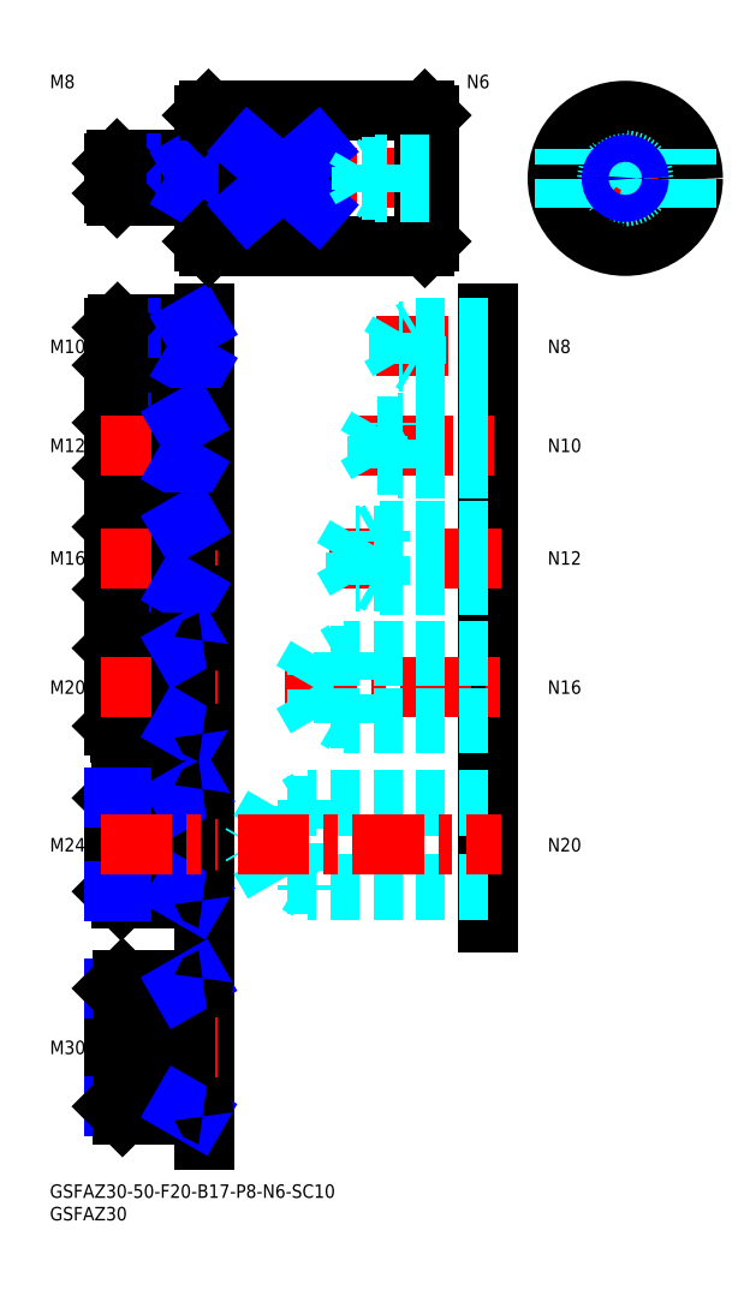
<metadata>
{"format":"dxf","ext":"dxf","renderer":"ezdxf+matplotlib","layout":"modelspace","background":"white","min_lineweight":24,"dpi":150}
</metadata>
<code>
0
SECTION
2
ENTITIES
0
LINE
8
MSM_CONTINUOUS
10
34.21
20
209.4
30
0
11
34.21
21
237.4
31
0
0
INSERT
8
MSM_CONTINUOUS
2
*U47
10
0
20
0
30
0
0
INSERT
8
MSM_CONTINUOUS
2
*U48
10
0
20
0
30
0
0
LINE
8
MSM_CONTINUOUS
10
35.21
20
208.4
30
0
11
83.21
21
208.4
31
0
0
LINE
8
MSM_CONTINUOUS
10
84.21
20
209.4
30
0
11
84.21
21
237.4
31
0
0
LINE
8
MSM_CENTER
10
87.21
20
223.4
30
0
11
11.21
21
223.4
31
0
0
LINE
8
MSM_CONTINUOUS
10
35.21
20
208.4
30
0
11
35.21
21
238.4
31
0
0
LINE
8
MSM_CENTER
10
145.7
20
223.4
30
0
11
109.7
21
223.4
31
0
0
LINE
8
MSM_CENTER
10
127.7
20
205.4
30
0
11
127.7
21
241.4
31
0
0
CIRCLE
8
MSM_CONTINUOUS
10
127.7
20
223.4
30
0
40
15
0
CIRCLE
8
MSM_CONTINUOUS
10
127.7
20
223.4
30
0
40
14
0
CIRCLE
8
MSM_DASHED
10
127.7
20
223.4
30
0
40
4
0
CIRCLE
8
MSM_DASHED
10
127.7
20
223.4
30
0
40
3.324
0
LINE
8
MSM_CONTINUOUS
10
34.21
20
10
30
0
11
34.21
21
193.4
31
0
0
TEXT
8
MSM_PART_NUMBER
10
-7.1e-15
20
243.4
30
0
40
3
1
M8
0
LINE
8
MSM_CENTER
10
11.21
20
186.1
30
0
11
37.21
21
186.1
31
0
0
LINE
8
MSM_NARROW
10
31.21
20
181.9
30
0
11
14.21
21
181.9
31
0
0
LINE
8
MSM_CONTINUOUS
10
33.91
20
181.1
30
0
11
15.03
21
181.1
31
0
0
LINE
8
MSM_CONTINUOUS
10
33.91
20
191.1
30
0
11
15.03
21
191.1
31
0
0
LINE
8
MSM_NARROW
10
31.21
20
190.3
30
0
11
14.21
21
190.3
31
0
0
LINE
8
MSM_CONTINUOUS
10
14.21
20
181.9
30
0
11
14.21
21
190.3
31
0
0
LINE
8
MSM_CONTINUOUS
10
14.21
20
181.9
30
0
11
15.03
21
181.1
31
0
0
LINE
8
MSM_CONTINUOUS
10
15.03
20
181.1
30
0
11
15.03
21
191.1
31
0
0
LINE
8
MSM_CONTINUOUS
10
15.03
20
191.1
30
0
11
14.21
21
190.3
31
0
0
LINE
8
MSM_CONTINUOUS
10
31.21
20
181.1
30
0
11
31.21
21
191.1
31
0
0
ARC
8
MSM_CONTINUOUS
10
33.91
20
191.4
30
0
40
0.3
50
270
51
0
0
ARC
8
MSM_CONTINUOUS
10
33.91
20
180.8
30
0
40
0.3
50
0
51
90
0
LINE
8
MSM_NARROW
10
32.62
20
191.1
30
0
11
31.21
21
190.3
31
0
0
LINE
8
MSM_NARROW
10
32.62
20
181.1
30
0
11
31.21
21
181.9
31
0
0
TEXT
8
MSM_PART_NUMBER
10
-7.1e-15
20
184.6
30
0
40
3
1
M10
0
LINE
8
MSM_NARROW
10
29.21
20
159
30
0
11
14.21
21
159
31
0
0
LINE
8
MSM_CONTINUOUS
10
33.91
20
158.1
30
0
11
15.16
21
158.1
31
0
0
LINE
8
MSM_CONTINUOUS
10
33.91
20
170.1
30
0
11
15.16
21
170.1
31
0
0
LINE
8
MSM_NARROW
10
29.21
20
169.1
30
0
11
14.21
21
169.1
31
0
0
LINE
8
MSM_CONTINUOUS
10
14.21
20
159
30
0
11
14.21
21
169.1
31
0
0
LINE
8
MSM_CONTINUOUS
10
14.21
20
169.1
30
0
11
15.16
21
170.1
31
0
0
LINE
8
MSM_CONTINUOUS
10
15.16
20
170.1
30
0
11
15.16
21
158.1
31
0
0
LINE
8
MSM_CONTINUOUS
10
15.16
20
158.1
30
0
11
14.21
21
159
31
0
0
LINE
8
MSM_CENTER
10
11.21
20
164.1
30
0
11
37.21
21
164.1
31
0
0
LINE
8
MSM_CONTINUOUS
10
29.21
20
158.1
30
0
11
29.21
21
170.1
31
0
0
ARC
8
MSM_CONTINUOUS
10
33.91
20
170.4
30
0
40
0.3
50
270
51
0
0
ARC
8
MSM_CONTINUOUS
10
33.91
20
157.8
30
0
40
0.3
50
0
51
90
0
LINE
8
MSM_NARROW
10
30.85
20
170.1
30
0
11
29.21
21
169.1
31
0
0
LINE
8
MSM_NARROW
10
30.85
20
158.1
30
0
11
29.21
21
159
31
0
0
TEXT
8
MSM_PART_NUMBER
10
-1.07e-14
20
162.6
30
0
40
3
1
M12
0
LINE
8
MSM_CONTINUOUS
10
33.91
20
131.1
30
0
11
15.3
21
131.1
31
0
0
LINE
8
MSM_NARROW
10
29.21
20
132.2
30
0
11
14.21
21
132.2
31
0
0
LINE
8
MSM_NARROW
10
29.21
20
146
30
0
11
14.21
21
146
31
0
0
LINE
8
MSM_CONTINUOUS
10
33.91
20
147.1
30
0
11
15.3
21
147.1
31
0
0
LINE
8
MSM_CONTINUOUS
10
14.21
20
132.2
30
0
11
14.21
21
146
31
0
0
LINE
8
MSM_CONTINUOUS
10
14.21
20
132.2
30
0
11
15.3
21
131.1
31
0
0
LINE
8
MSM_CONTINUOUS
10
15.3
20
131.1
30
0
11
15.3
21
147.1
31
0
0
LINE
8
MSM_CONTINUOUS
10
15.3
20
147.1
30
0
11
14.21
21
146
31
0
0
LINE
8
MSM_CENTER
10
11.21
20
139.1
30
0
11
37.21
21
139.1
31
0
0
LINE
8
MSM_CONTINUOUS
10
29.21
20
131.1
30
0
11
29.21
21
147.1
31
0
0
ARC
8
MSM_CONTINUOUS
10
33.91
20
147.4
30
0
40
0.3
50
270
51
0
0
ARC
8
MSM_CONTINUOUS
10
33.91
20
130.8
30
0
40
0.3
50
0
51
90
0
LINE
8
MSM_NARROW
10
31.09
20
147.1
30
0
11
29.21
21
146
31
0
0
LINE
8
MSM_NARROW
10
31.09
20
131.1
30
0
11
29.21
21
132.2
31
0
0
TEXT
8
MSM_PART_NUMBER
10
-1.07e-14
20
137.6
30
0
40
3
1
M16
0
LINE
8
MSM_NARROW
10
31.21
20
220.1
30
0
11
14.21
21
220.1
31
0
0
LINE
8
MSM_CONTINUOUS
10
33.91
20
219.4
30
0
11
14.89
21
219.4
31
0
0
LINE
8
MSM_CONTINUOUS
10
33.91
20
227.4
30
0
11
14.89
21
227.4
31
0
0
LINE
8
MSM_NARROW
10
31.21
20
226.7
30
0
11
14.21
21
226.7
31
0
0
LINE
8
MSM_CONTINUOUS
10
14.21
20
220.1
30
0
11
14.21
21
226.7
31
0
0
LINE
8
MSM_CONTINUOUS
10
14.21
20
220.1
30
0
11
14.89
21
219.4
31
0
0
LINE
8
MSM_CONTINUOUS
10
14.89
20
219.4
30
0
11
14.89
21
227.4
31
0
0
LINE
8
MSM_CONTINUOUS
10
14.89
20
227.4
30
0
11
14.21
21
226.7
31
0
0
LINE
8
MSM_CONTINUOUS
10
31.21
20
219.4
30
0
11
31.21
21
227.4
31
0
0
ARC
8
MSM_CONTINUOUS
10
33.91
20
219.1
30
0
40
0.3
50
0
51
90
0
ARC
8
MSM_CONTINUOUS
10
33.91
20
227.7
30
0
40
0.3
50
270
51
0
0
LINE
8
MSM_NARROW
10
32.39
20
219.4
30
0
11
31.21
21
220.1
31
0
0
LINE
8
MSM_NARROW
10
32.39
20
227.4
30
0
11
31.21
21
226.7
31
0
0
LINE
8
MSM_NARROW
10
29.21
20
119.1
30
0
11
14.21
21
119.1
31
0
0
LINE
8
MSM_NARROW
10
29.21
20
101.8
30
0
11
14.21
21
101.8
31
0
0
LINE
8
MSM_CONTINUOUS
10
33.91
20
100.4
30
0
11
15.57
21
100.4
31
0
0
LINE
8
MSM_CONTINUOUS
10
33.91
20
120.4
30
0
11
15.57
21
120.4
31
0
0
LINE
8
MSM_CONTINUOUS
10
14.21
20
101.8
30
0
11
14.21
21
119.1
31
0
0
LINE
8
MSM_CONTINUOUS
10
14.21
20
119.1
30
0
11
15.57
21
120.4
31
0
0
LINE
8
MSM_CONTINUOUS
10
15.57
20
120.4
30
0
11
15.57
21
100.4
31
0
0
LINE
8
MSM_CONTINUOUS
10
15.57
20
100.4
30
0
11
14.21
21
101.8
31
0
0
TEXT
8
MSM_PART_NUMBER
10
-1.07e-14
20
108.9
30
0
40
3
1
M20
0
LINE
8
MSM_CENTER
10
11.21
20
110.4
30
0
11
37.21
21
110.4
31
0
0
LINE
8
MSM_CONTINUOUS
10
29.21
20
100.4
30
0
11
29.21
21
120.4
31
0
0
LINE
8
MSM_NARROW
10
31.56
20
120.4
30
0
11
29.21
21
119.1
31
0
0
LINE
8
MSM_NARROW
10
31.56
20
100.4
30
0
11
29.21
21
101.8
31
0
0
LINE
8
MSM_CONTINUOUS
10
14.21
20
85.79
30
0
11
15.84
21
87.42
31
0
0
LINE
8
MSM_CONTINUOUS
10
15.84
20
63.42
30
0
11
14.21
21
65.04
31
0
0
LINE
8
MSM_CONTINUOUS
10
33.91
20
63.42
30
0
11
15.84
21
63.42
31
0
0
LINE
8
MSM_CONTINUOUS
10
14.21
20
65.04
30
0
11
14.21
21
85.79
31
0
0
LINE
8
MSM_CONTINUOUS
10
33.91
20
87.42
30
0
11
15.84
21
87.42
31
0
0
LINE
8
MSM_CONTINUOUS
10
15.84
20
87.42
30
0
11
15.84
21
63.42
31
0
0
LINE
8
MSM_NARROW
10
29.21
20
65.04
30
0
11
14.21
21
65.04
31
0
0
LINE
8
MSM_NARROW
10
29.21
20
85.79
30
0
11
14.21
21
85.79
31
0
0
TEXT
8
MSM_PART_NUMBER
10
-1.07e-14
20
73.92
30
0
40
3
1
M24
0
LINE
8
MSM_CONTINUOUS
10
29.21
20
63.42
30
0
11
29.21
21
87.42
31
0
0
LINE
8
MSM_NARROW
10
32.03
20
87.42
30
0
11
29.21
21
85.79
31
0
0
LINE
8
MSM_NARROW
10
32.03
20
63.42
30
0
11
29.21
21
65.04
31
0
0
LINE
8
MSM_CENTER
10
11.21
20
75.42
30
0
11
37.21
21
75.42
31
0
0
LINE
8
MSM_CONTINUOUS
10
35.21
20
238.4
30
0
11
83.21
21
238.4
31
0
0
LINE
8
MSM_CONTINUOUS
10
83.21
20
208.4
30
0
11
83.21
21
238.4
31
0
0
LINE
8
MSM_CONTINUOUS
10
83.21
20
238.4
30
0
11
84.21
21
237.4
31
0
0
LINE
8
MSM_CONTINUOUS
10
35.21
20
238.4
30
0
11
34.21
21
237.4
31
0
0
LINE
8
MSM_CONTINUOUS
10
83.21
20
208.4
30
0
11
84.21
21
209.4
31
0
0
LINE
8
MSM_CONTINUOUS
10
35.21
20
208.4
30
0
11
34.21
21
209.4
31
0
0
LINE
8
MSM_CONTINUOUS
10
44.21
20
216.9
30
0
11
44.21
21
229.9
31
0
0
LINE
8
MSM_CONTINUOUS
10
59.21
20
216.9
30
0
11
59.21
21
229.9
31
0
0
LINE
8
MSM_DASHED
10
141.2
20
216.9
30
0
11
141.2
21
229.9
31
0
0
LINE
8
MSM_DASHED
10
114.2
20
216.9
30
0
11
114.2
21
229.9
31
0
0
LINE
8
MSM_CONTINUOUS
10
59.21
20
229.9
30
0
11
44.21
21
229.9
31
0
0
LINE
8
MSM_CONTINUOUS
10
44.21
20
216.9
30
0
11
59.21
21
216.9
31
0
0
LINE
8
MSM_NARROW
10
44.21
20
229.9
30
0
11
59.21
21
216.9
31
0
0
LINE
8
MSM_NARROW
10
44.21
20
216.9
30
0
11
59.21
21
229.9
31
0
0
LINE
8
MSM_DASHED
10
84.21
20
225.8
30
0
11
69.21
21
225.8
31
0
0
LINE
8
MSM_DASHED
10
69.21
20
220.9
30
0
11
69.21
21
225.8
31
0
0
LINE
8
MSM_DASHED
10
69.21
20
225.8
30
0
11
67.79
21
223.4
31
0
0
LINE
8
MSM_DASHED
10
84.21
20
226.4
30
0
11
72.21
21
226.4
31
0
0
LINE
8
MSM_DASHED
10
72.21
20
220.4
30
0
11
72.21
21
226.4
31
0
0
LINE
8
MSM_DASHED
10
72.21
20
226.4
30
0
11
71.28
21
225.8
31
0
0
LINE
8
MSM_DASHED
10
84.21
20
220.9
30
0
11
69.21
21
220.9
31
0
0
LINE
8
MSM_DASHED
10
69.21
20
220.9
30
0
11
67.79
21
223.4
31
0
0
LINE
8
MSM_DASHED
10
84.21
20
220.4
30
0
11
72.21
21
220.4
31
0
0
LINE
8
MSM_DASHED
10
72.21
20
220.4
30
0
11
71.28
21
220.9
31
0
0
CIRCLE
8
MSM_CONTINUOUS
10
127.7
20
223.4
30
0
40
2.458
0
CIRCLE
8
MSM_NARROW
10
127.7
20
223.4
30
0
40
3
0
LINE
8
MSM_CENTER
10
72.54
20
186.1
30
0
11
100.2
21
186.1
31
0
0
LINE
8
MSM_CONTINUOUS
10
97.21
20
193.4
30
0
11
97.21
21
58.23
31
0
0
LINE
8
MSM_DASHED
10
49.71
20
84.06
30
0
11
49.71
21
66.77
31
0
0
LINE
8
MSM_DASHED
10
57.21
20
85.42
30
0
11
57.21
21
65.42
31
0
0
LINE
8
MSM_DASHED
10
49.71
20
66.77
30
0
11
44.72
21
75.42
31
0
0
LINE
8
MSM_DASHED
10
97.21
20
66.77
30
0
11
49.71
21
66.77
31
0
0
LINE
8
MSM_DASHED
10
97.21
20
65.42
30
0
11
57.21
21
65.42
31
0
0
LINE
8
MSM_DASHED
10
57.21
20
65.42
30
0
11
54.87
21
66.77
31
0
0
LINE
8
MSM_DASHED
10
97.21
20
84.06
30
0
11
49.71
21
84.06
31
0
0
LINE
8
MSM_DASHED
10
49.71
20
84.06
30
0
11
44.72
21
75.42
31
0
0
LINE
8
MSM_DASHED
10
57.21
20
85.42
30
0
11
54.87
21
84.06
31
0
0
LINE
8
MSM_DASHED
10
97.21
20
85.42
30
0
11
57.21
21
85.42
31
0
0
LINE
8
MSM_CENTER
10
41.72
20
75.42
30
0
11
100.2
21
75.42
31
0
0
LINE
8
MSM_CENTER
10
52.22
20
110.4
30
0
11
100.2
21
110.4
31
0
0
LINE
8
MSM_CENTER
10
67.3
20
164.1
30
0
11
98.55
21
164.1
31
0
0
LINE
8
MSM_CENTER
10
62.05
20
139.1
30
0
11
100.2
21
139.1
31
0
0
LINE
8
MSM_DASHED
10
59.21
20
103.5
30
0
11
55.22
21
110.4
31
0
0
LINE
8
MSM_DASHED
10
97.21
20
103.5
30
0
11
59.21
21
103.5
31
0
0
LINE
8
MSM_DASHED
10
59.21
20
103.5
30
0
11
59.21
21
117.3
31
0
0
LINE
8
MSM_DASHED
10
97.21
20
102.4
30
0
11
65.21
21
102.4
31
0
0
LINE
8
MSM_DASHED
10
65.21
20
102.4
30
0
11
63.34
21
103.5
31
0
0
LINE
8
MSM_DASHED
10
59.21
20
117.3
30
0
11
55.22
21
110.4
31
0
0
LINE
8
MSM_DASHED
10
97.21
20
117.3
30
0
11
59.21
21
117.3
31
0
0
LINE
8
MSM_DASHED
10
65.21
20
102.4
30
0
11
65.21
21
118.4
31
0
0
LINE
8
MSM_DASHED
10
97.21
20
118.4
30
0
11
65.21
21
118.4
31
0
0
LINE
8
MSM_DASHED
10
65.21
20
118.4
30
0
11
63.34
21
117.3
31
0
0
LINE
8
MSM_DASHED
10
67.96
20
134
30
0
11
67.96
21
144.1
31
0
0
LINE
8
MSM_DASHED
10
97.21
20
134
30
0
11
67.96
21
134
31
0
0
LINE
8
MSM_DASHED
10
67.96
20
134
30
0
11
65.05
21
139.1
31
0
0
LINE
8
MSM_DASHED
10
97.21
20
133.1
30
0
11
73.21
21
133.1
31
0
0
LINE
8
MSM_DASHED
10
73.21
20
133.1
30
0
11
73.21
21
145.1
31
0
0
LINE
8
MSM_DASHED
10
73.21
20
133.1
30
0
11
71.57
21
134
31
0
0
LINE
8
MSM_DASHED
10
97.21
20
145.1
30
0
11
73.21
21
145.1
31
0
0
LINE
8
MSM_DASHED
10
97.21
20
144.1
30
0
11
67.96
21
144.1
31
0
0
LINE
8
MSM_DASHED
10
73.21
20
145.1
30
0
11
71.57
21
144.1
31
0
0
LINE
8
MSM_DASHED
10
67.96
20
144.1
30
0
11
65.05
21
139.1
31
0
0
LINE
8
MSM_DASHED
10
97.21
20
159.9
30
0
11
72.71
21
159.9
31
0
0
LINE
8
MSM_DASHED
10
97.21
20
159.1
30
0
11
77.21
21
159.1
31
0
0
LINE
8
MSM_DASHED
10
72.71
20
159.9
30
0
11
72.71
21
168.3
31
0
0
LINE
8
MSM_DASHED
10
77.21
20
159.1
30
0
11
77.21
21
169.1
31
0
0
LINE
8
MSM_DASHED
10
72.71
20
159.9
30
0
11
70.3
21
164.1
31
0
0
LINE
8
MSM_DASHED
10
77.21
20
159.1
30
0
11
75.81
21
159.9
31
0
0
LINE
8
MSM_DASHED
10
72.71
20
168.3
30
0
11
70.3
21
164.1
31
0
0
LINE
8
MSM_DASHED
10
97.21
20
169.1
30
0
11
77.21
21
169.1
31
0
0
LINE
8
MSM_DASHED
10
97.21
20
168.3
30
0
11
72.71
21
168.3
31
0
0
LINE
8
MSM_DASHED
10
77.21
20
169.1
30
0
11
75.81
21
168.3
31
0
0
LINE
8
MSM_DASHED
10
97.21
20
182.8
30
0
11
77.46
21
182.8
31
0
0
LINE
8
MSM_DASHED
10
97.21
20
182.1
30
0
11
81.21
21
182.1
31
0
0
LINE
8
MSM_DASHED
10
81.21
20
182.1
30
0
11
81.21
21
190.1
31
0
0
LINE
8
MSM_DASHED
10
81.21
20
182.1
30
0
11
80.04
21
182.8
31
0
0
LINE
8
MSM_DASHED
10
77.46
20
182.8
30
0
11
77.46
21
189.4
31
0
0
LINE
8
MSM_DASHED
10
77.46
20
182.8
30
0
11
75.54
21
186.1
31
0
0
LINE
8
MSM_DASHED
10
77.46
20
189.4
30
0
11
75.54
21
186.1
31
0
0
LINE
8
MSM_DASHED
10
97.21
20
190.1
30
0
11
81.21
21
190.1
31
0
0
LINE
8
MSM_DASHED
10
97.21
20
189.4
30
0
11
77.46
21
189.4
31
0
0
LINE
8
MSM_DASHED
10
81.21
20
190.1
30
0
11
80.04
21
189.4
31
0
0
LINE
8
MSM_CENTER
10
11.21
20
30.42
30
0
11
37.21
21
30.42
31
0
0
ARC
8
MSM_CONTINUOUS
10
33.91
20
120.7
30
0
40
0.3
50
270
51
0
0
ARC
8
MSM_CONTINUOUS
10
33.91
20
100.1
30
0
40
0.3
50
0
51
90
0
ARC
8
MSM_CONTINUOUS
10
33.91
20
87.72
30
0
40
0.3
50
270
51
0
0
ARC
8
MSM_CONTINUOUS
10
33.91
20
63.12
30
0
40
0.3
50
0
51
90
0
LINE
8
MSM_CONTINUOUS
10
16.11
20
45.42
30
0
11
33.91
21
45.42
31
0
0
LINE
8
MSM_CONTINUOUS
10
16.11
20
15.42
30
0
11
33.91
21
15.42
31
0
0
LINE
8
MSM_CONTINUOUS
10
14.21
20
17.31
30
0
11
14.21
21
43.52
31
0
0
LINE
8
MSM_NARROW
10
14.21
20
43.52
30
0
11
29.21
21
43.52
31
0
0
LINE
8
MSM_NARROW
10
14.21
20
17.31
30
0
11
29.21
21
17.31
31
0
0
LINE
8
MSM_CONTINUOUS
10
14.21
20
43.52
30
0
11
16.11
21
45.42
31
0
0
LINE
8
MSM_CONTINUOUS
10
14.21
20
17.31
30
0
11
16.11
21
15.42
31
0
0
LINE
8
MSM_CONTINUOUS
10
16.11
20
45.42
30
0
11
16.11
21
15.42
31
0
0
LINE
8
MSM_CONTINUOUS
10
29.21
20
15.42
30
0
11
29.21
21
45.42
31
0
0
LINE
8
MSM_NARROW
10
32.49
20
45.42
30
0
11
29.21
21
43.52
31
0
0
LINE
8
MSM_NARROW
10
32.49
20
15.42
30
0
11
29.21
21
17.31
31
0
0
TEXT
8
MSM_PART_NUMBER
10
-9.8e-15
20
28.92
30
0
40
3
1
M30
0
ARC
8
MSM_CONTINUOUS
10
33.91
20
15.12
30
0
40
0.3
50
0
51
90
0
ARC
8
MSM_CONTINUOUS
10
33.91
20
45.72
30
0
40
0.3
50
270
51
0
0
TEXT
8
MSM_PART_NUMBER
10
110.5
20
184.6
30
0
40
3
1
N8
0
TEXT
8
MSM_PART_NUMBER
10
110.5
20
162.6
30
0
40
3
1
N10
0
TEXT
8
MSM_PART_NUMBER
10
110.5
20
137.6
30
0
40
3
1
N12
0
TEXT
8
MSM_PART_NUMBER
10
110.5
20
108.9
30
0
40
3
1
N16
0
TEXT
8
MSM_PART_NUMBER
10
110.5
20
73.92
30
0
40
3
1
N20
0
TEXT
8
MSM_PART_NUMBER
10
92.47
20
243.4
30
0
40
3
1
N6
0
ENDSEC
0
EOF

</code>
